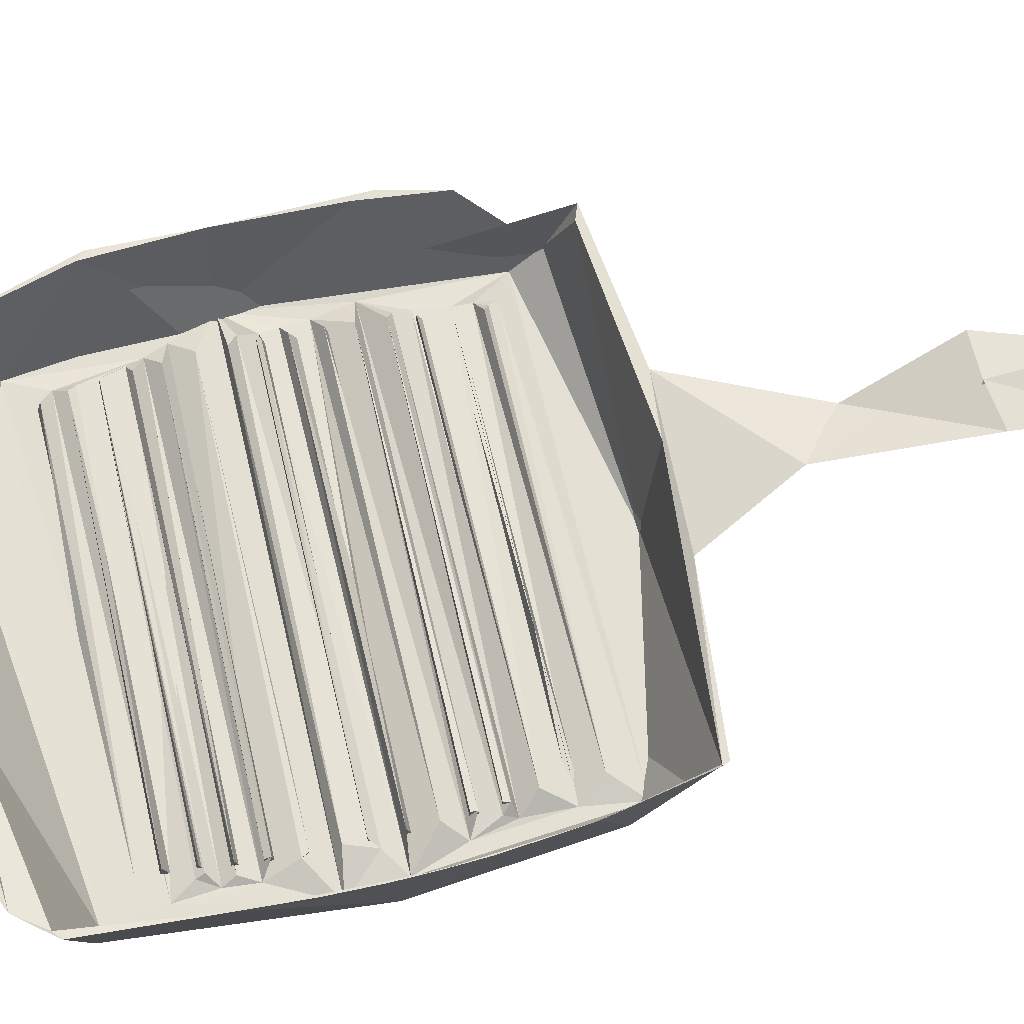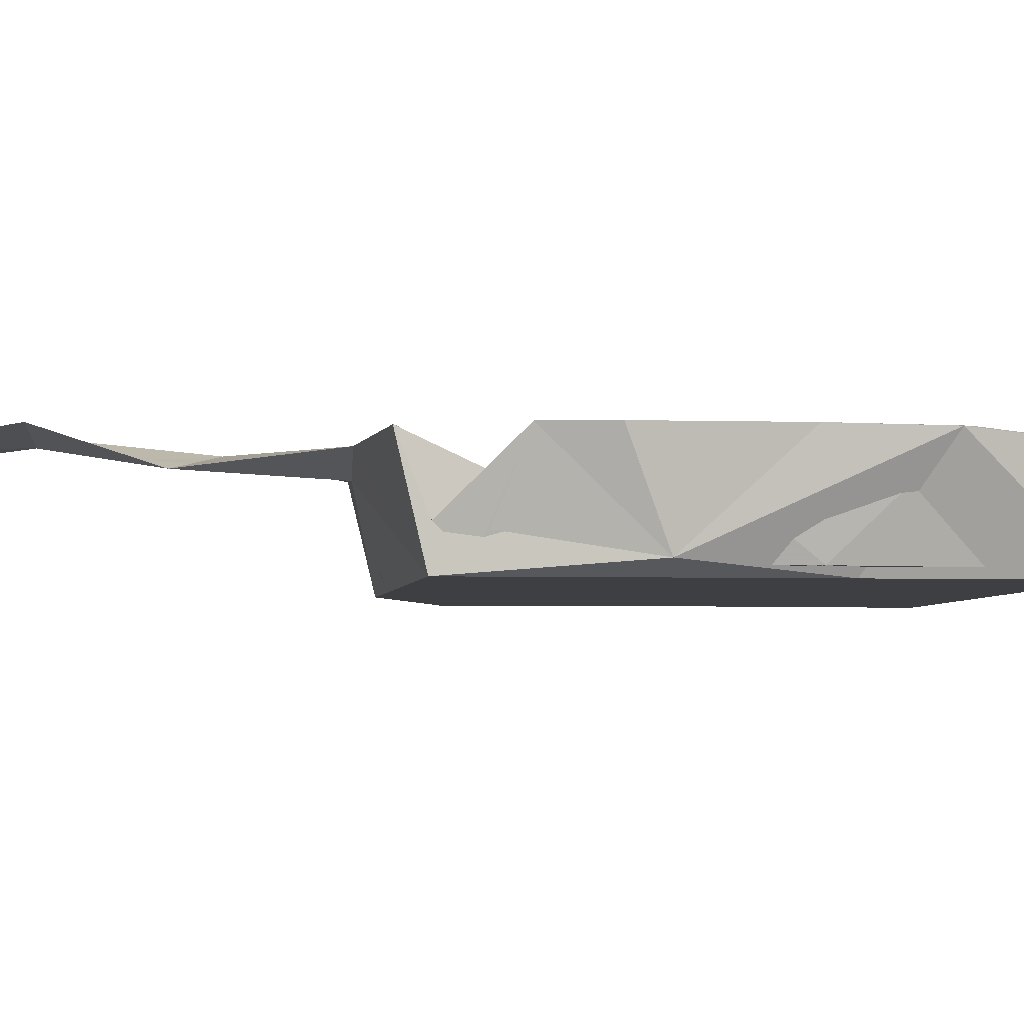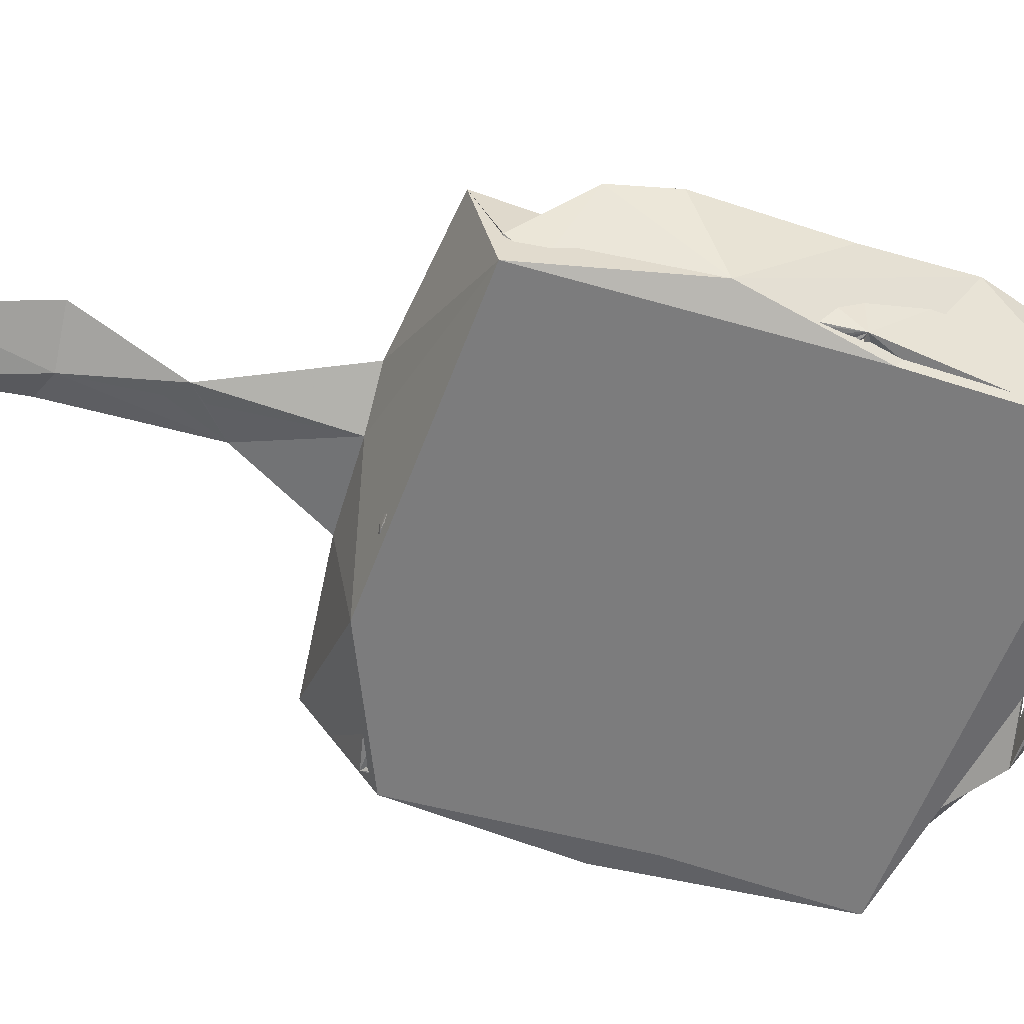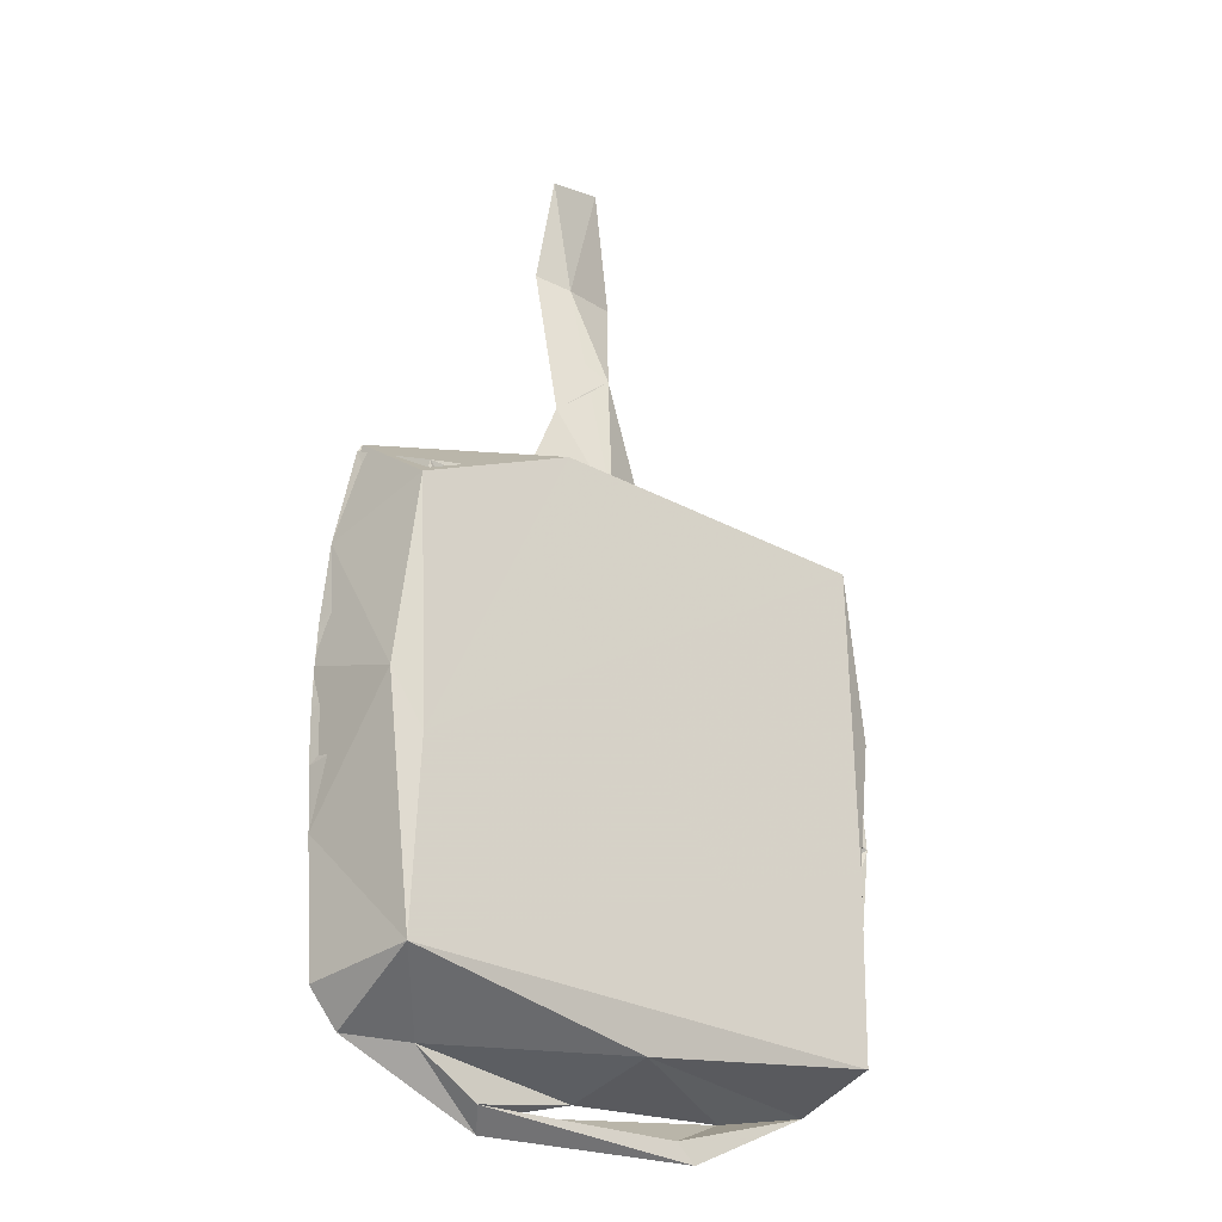
<metadata>
{"format":"obj","ext":"obj","renderer":"f3d","projection":"perspective","resolution":1024,"background":"white","views":[{"elev":66.0,"azim":-103.3,"up":"+Y"},{"elev":-4.3,"azim":83.7,"up":"+Y"},{"elev":-58.8,"azim":72.4,"up":"+Y"},{"elev":-26.0,"azim":-37.5,"up":"+Z"}]}
</metadata>
<code>
v 0.03485 0.003811 0.1861
v 0.03466 0.003811 0.1822
v 0.2434 0.003811 0.1822
v 0.2433 0.003811 0.1861
v 0.03432 0.003811 0.1441
v 0.03423 0.003811 0.148
v 0.2438 0.003811 0.1441
v 0.2439 0.003811 0.148
v 0.2438 0.01014 0.1458
v 0.03485 0.003811 0.1314
v 0.03466 0.003811 0.1353
v 0.03466 0.008256 0.1353
v 0.2434 0.003811 0.1353
v 0.2433 0.003811 0.1314
v 0.03427 0.01038 0.1713
v 0.03423 0.003811 0.1695
v 0.03432 0.003811 0.1734
v 0.2438 0.003811 0.1734
v 0.2439 0.003811 0.1695
v 0.04167 0.003811 0.07175
v 0.2357 0.003811 0.06795
v 0.2364 0.003811 0.07175
v 0.2361 0.01045 0.07007
v 0.03961 0.003811 0.233
v 0.0402 0.003811 0.2369
v 0.2385 0.003811 0.233
v 0.2379 0.003811 0.2369
v 0.0357 0.008256 0.1187
v 0.0357 0.003811 0.1187
v 0.03541 0.003811 0.1226
v 0.2427 0.003811 0.1226
v 0.2424 0.003811 0.1187
v 0.03545 0.009809 0.1955
v 0.03541 0.003811 0.1949
v 0.0357 0.003811 0.1988
v 0.03549 0.009324 0.1985
v 0.2427 0.003811 0.1949
v 0.2424 0.003811 0.1988
v 0.03837 0.003811 0.09334
v 0.03789 0.003811 0.09716
v 0.03812 0.01048 0.09528
v 0.2402 0.003811 0.09716
v 0.2397 0.003811 0.09334
v 0.03411 0.003811 0.1568
v 0.03411 0.003811 0.1607
v 0.03407 0.01003 0.157
v 0.244 0.003811 0.1568
v 0.244 0.009564 0.1572
v 0.244 0.01022 0.1592
v 0.244 0.003811 0.1607
v 0.1391 0.003811 0.2457
v 0.1391 0.003811 0.2496
v 0.2361 0.01044 0.2473
v 0.03652 0.009554 0.208
v 0.03649 0.003811 0.2076
v 0.03687 0.003811 0.2115
v 0.2412 0.003811 0.2115
v 0.2416 0.003811 0.2076
v 0.2415 0.01045 0.2092
v 0.03837 0.003811 0.2242
v 0.03789 0.003811 0.2203
v 0.2402 0.003811 0.2203
v 0.2397 0.003811 0.2242
v 0.2401 0.00993 0.2209
v 0.0402 0.003811 0.08064
v 0.03999 0.0105 0.08193
v 0.03961 0.003811 0.08446
v 0.2385 0.003811 0.08446
v 0.2379 0.003811 0.08064
v 0.03687 0.003811 0.106
v 0.03649 0.003811 0.1099
v 0.2416 0.003811 0.1099
v 0.2412 0.003811 0.106
v 0.2414 0.01007 0.1075
v 0.1459 0.05085 0.4717
v 0.1054 0.04183 0.02533
v 0.2588 0.04387 0.03637
v 0.2 0.0508 0.02646
v 0.2445 0.05085 0.2855
v 0.1464 0.05079 0.2947
v 0.008838 0.0508 0.2361
v 0.01413 0.04964 0.04332
v 0.2713 0.05046 0.09583
v 0.2741 0.0508 0.1476
v 0.004185 0.0508 0.1786
v 0.003874 0.0508 0.16
v 0.2538 0.01861 0.2752
v 0.2686 0.0508 0.2428
v 0.273 0.05052 0.2038
v 0.178 0.004776 0.03589
v 0.005076 0.0508 0.1976
v 0.004373 0.0508 0.1352
v 0.0141 0.003906 0.1438
v 0.01856 0.05025 0.2835
v 0.01658 0.01341 0.22
v 0.1331 0.004082 0.2842
v 0.2628 0.003929 0.1439
v 0.02859 0.003817 0.1163
v 0.01823 0.003824 0.1693
v 0.251 0.003811 0.1797
v 0.2427 0.005093 0.07515
v 0.02998 0.003814 0.1015
v 0.2548 0.003838 0.199
v 0.03072 0.004358 0.2128
v 0.2431 0.004416 0.2443
v 0.03014 0.003812 0.2351
v 0.1384 0.005689 0.0676
v 0.02821 0.004118 0.08253
v 0.2394 0.008871 0.08125
v 0.03567 0.007926 0.09688
v 0.242 0.008214 0.09403
v 0.03668 0.01048 0.108
v 0.2426 0.00937 0.1192
v 0.2508 0.003879 0.15
v 0.2483 0.005946 0.1588
v 0.139 0.006449 0.1737
v 0.2439 0.01019 0.1699
v 0.2433 0.01008 0.1842
v 0.1005 0.01058 0.2351
v 0.2534 0.00478 0.2614
v 0.03422 0.01 0.1474
v 0.03305 0.008376 0.1322
v 0.03548 0.009737 0.1216
v 0.03458 0.00644 0.09297
v 0.03977 0.008287 0.07175
v 0.252 0.003979 0.05628
v 0.02482 0.004106 0.05598
v 0.03974 0.007896 0.2476
v 0.03586 0.009188 0.2109
v 0.2426 0.009898 0.1964
v 0.03876 0.00966 0.2222
v 0.2394 0.006488 0.2498
v 0.242 0.006685 0.08466
v 0.2442 0.006375 0.09772
v 0.2493 0.003811 0.1124
v 0.2536 0.003867 0.1227
v 0.0263 0.003956 0.2613
v 0.2424 0.003811 0.254
v 0.03274 0.006224 0.1078
v 0.2466 0.005152 0.1047
v 0.2449 0.008693 0.1329
v 0.03046 0.006509 0.161
v 0.2501 0.004363 0.1671
v 0.03476 0.01007 0.1841
v 0.02654 0.003835 0.1934
v 0.245 0.006403 0.2119
v 0.03256 0.006394 0.2071
v 0.2446 0.006125 0.2197
v 0.2429 0.005508 0.2353
v 0.08063 0.03812 0.00863
v 0.1894 0.03816 9e-06
v 0.09775 0.0508 0.008875
v 0.09407 2e-05 0.2841
v 0.02512 1e-06 0.1389
v 0.02131 -2e-06 0.05309
v 0.1389 0.005417 0.02998
v 0.05166 0.0394 0.02825
v 0.2534 6.6e-05 0.04263
v 0.18 0.03832 0.008893
v 0.2549 1e-06 0.131
v 0.2523 3e-06 0.2763
v 0.08874 0.05035 3.3e-05
v 0.02334 0.0508 0.03002
v 0.2672 0.005934 0.1963
v 0.2519 0.05079 0.2883
v 0.2757 0.05049 0.2137
v 0.02031 0.04898 0.2868
v 0.02007 0 0.2522
v 0.01049 0.002885 0.1639
v 0.1355 0.05064 0.01934
v 0.2126 0.05092 0.02286
v 0.1169 0.05912 0.4179
v 0.1243 0.0514 0.3436
v 0.1328 0.05288 0.4124
v 0.149 0.04439 0.3637
v 0.1012 0.04406 0.2953
v 0.1486 0.04056 0.2964
v 0.1389 0.06041 0.415
v 0.1181 0.0467 0.4651
v 0.006009 0.0508 0.107
v 0.009925 0.0508 0.04653
v 0.1604 0.0598 0.4153
v 0.1761 0.05074 0.2974
v 0.2754 0.05 0.09947
v 0.2555 0.04529 0.03095
f 144 2 1
f 4 1 3
f 3 1 2
f 3 2 144
f 3 144 118
f 118 144 1
f 118 1 4
f 3 118 4
f 6 121 5
f 5 7 6
f 6 7 8
f 7 5 9
f 9 5 121
f 9 121 8
f 8 121 6
f 7 9 8
f 11 122 10
f 11 12 122
f 13 11 14
f 14 11 10
f 11 13 12
f 122 14 10
f 14 122 141
f 141 122 12
f 141 12 13
f 141 13 14
f 144 2 1
f 4 1 3
f 3 1 2
f 3 2 144
f 3 144 118
f 118 144 1
f 118 1 4
f 3 118 4
f 16 17 15
f 18 17 19
f 19 17 16
f 19 16 117
f 117 16 15
f 117 15 18
f 18 15 17
f 19 117 18
f 20 21 22
f 21 20 23
f 23 20 22
f 21 23 22
f 119 24 25
f 27 25 26
f 26 25 24
f 26 24 119
f 119 25 27
f 26 119 27
f 16 17 15
f 18 17 19
f 19 17 16
f 19 16 117
f 117 16 15
f 117 15 18
f 18 15 17
f 19 117 18
f 123 28 29
f 29 30 123
f 28 32 29
f 29 32 30
f 30 32 31
f 28 113 32
f 123 113 28
f 113 123 31
f 31 123 30
f 113 31 32
f 33 34 35
f 35 36 33
f 34 37 38
f 34 38 35
f 34 33 37
f 37 33 130
f 130 33 36
f 36 38 130
f 38 36 35
f 38 37 130
f 6 121 5
f 5 7 6
f 6 7 8
f 7 5 9
f 9 5 121
f 9 121 8
f 8 121 6
f 7 9 8
f 41 39 40
f 42 40 43
f 43 40 39
f 39 111 43
f 39 41 111
f 111 41 40
f 111 40 42
f 111 42 43
f 45 46 44
f 46 47 44
f 50 45 47
f 47 45 44
f 46 48 47
f 48 46 49
f 46 45 49
f 49 45 50
f 48 50 47
f 48 49 50
f 45 46 44
f 46 47 44
f 50 45 47
f 47 45 44
f 46 48 47
f 48 46 49
f 46 45 49
f 49 45 50
f 48 50 47
f 48 49 50
f 45 46 44
f 46 47 44
f 50 45 47
f 47 45 44
f 46 48 47
f 48 46 49
f 46 45 49
f 49 45 50
f 48 50 47
f 48 49 50
f 6 121 5
f 5 7 6
f 6 7 8
f 7 5 9
f 9 5 121
f 9 121 8
f 8 121 6
f 7 9 8
f 144 2 1
f 2 3 1
f 1 3 4
f 3 2 144
f 3 144 118
f 118 144 1
f 118 1 4
f 3 118 4
f 11 122 10
f 11 12 122
f 13 11 14
f 14 11 10
f 11 13 12
f 122 14 10
f 14 122 141
f 141 122 12
f 141 12 13
f 141 13 14
f 45 46 44
f 46 47 44
f 50 45 47
f 47 45 44
f 46 48 47
f 48 46 49
f 46 45 49
f 49 45 50
f 48 50 47
f 48 49 50
f 16 17 15
f 18 17 19
f 19 17 16
f 19 16 117
f 117 16 15
f 117 15 18
f 18 15 17
f 19 117 18
f 119 24 25
f 27 25 26
f 26 25 24
f 26 24 119
f 119 25 27
f 26 119 27
f 45 46 44
f 46 47 44
f 50 45 47
f 47 45 44
f 46 48 47
f 48 46 49
f 46 45 49
f 49 45 50
f 48 50 47
f 48 49 50
f 123 28 29
f 29 30 123
f 28 32 29
f 29 32 30
f 30 32 31
f 28 113 32
f 123 113 28
f 113 123 31
f 31 123 30
f 113 31 32
f 51 52 128
f 51 128 53
f 53 128 52
f 53 52 51
f 144 2 1
f 4 1 3
f 3 1 2
f 3 2 144
f 3 144 118
f 118 144 1
f 118 1 4
f 3 118 4
f 56 129 55
f 55 129 54
f 57 56 58
f 58 56 55
f 58 55 54
f 58 54 59
f 59 54 129
f 59 129 57
f 57 129 56
f 59 57 58
f 16 17 15
f 18 17 19
f 19 17 16
f 19 16 117
f 117 16 15
f 117 15 18
f 18 15 17
f 19 117 18
f 131 61 60
f 63 60 62
f 62 60 61
f 62 61 64
f 64 61 131
f 131 63 64
f 63 131 60
f 63 62 64
f 67 66 65
f 66 67 68
f 68 67 69
f 69 67 65
f 66 69 65
f 66 109 69
f 66 68 109
f 69 109 68
f 33 34 35
f 35 36 33
f 38 35 37
f 37 35 34
f 34 33 37
f 37 33 130
f 130 33 36
f 36 38 130
f 38 36 35
f 38 37 130
f 123 28 29
f 29 30 123
f 28 32 29
f 29 32 30
f 30 32 31
f 28 113 32
f 123 113 28
f 113 123 31
f 31 123 30
f 113 31 32
f 71 112 70
f 72 71 73
f 73 71 70
f 73 70 112
f 73 112 74
f 74 112 72
f 72 112 71
f 73 74 72
f 131 61 60
f 63 60 62
f 62 60 61
f 62 61 64
f 64 61 131
f 131 63 64
f 63 131 60
f 63 62 64
f 56 129 55
f 55 129 54
f 57 56 58
f 58 56 55
f 58 55 54
f 58 54 59
f 59 54 129
f 59 129 57
f 57 129 56
f 59 57 58
f 123 28 29
f 29 30 123
f 28 32 29
f 29 32 30
f 30 32 31
f 28 113 32
f 123 113 28
f 113 123 31
f 31 123 30
f 113 31 32
f 6 121 5
f 5 7 6
f 6 7 8
f 7 5 9
f 9 5 121
f 9 121 8
f 8 121 6
f 7 9 8
f 76 78 170
f 152 162 163
f 163 76 170
f 94 176 80
f 181 82 163
f 164 87 165
f 185 78 77
f 78 185 171
f 165 87 79
f 94 167 176
f 80 176 183
f 163 82 76
f 167 94 81
f 185 77 83
f 185 83 184
f 80 183 79
f 79 183 165
f 82 181 180
f 184 83 84
f 166 84 89
f 81 91 85
f 85 86 180
f 180 86 92
f 87 164 88
f 89 88 166
f 77 78 90
f 90 78 76
f 91 86 85
f 180 92 93
f 180 93 82
f 95 91 81
f 95 81 94
f 80 96 94
f 88 89 120
f 88 120 87
f 84 97 89
f 83 97 84
f 87 96 79
f 79 96 80
f 77 126 83
f 94 137 95
f 82 127 76
f 90 127 126
f 99 142 93
f 126 127 108
f 98 139 102
f 135 102 140
f 149 103 148
f 148 103 104
f 138 120 105
f 107 125 23
f 23 125 101
f 109 108 133
f 110 134 111
f 110 111 124
f 135 74 112
f 112 139 135
f 112 74 140
f 112 140 139
f 113 123 136
f 9 121 114
f 121 9 93
f 93 9 97
f 49 46 142
f 49 142 115
f 46 49 115
f 117 15 116
f 15 117 99
f 130 36 103
f 130 145 36
f 59 129 146
f 129 59 147
f 149 119 106
f 149 106 119
f 53 128 132
f 128 53 105
f 137 96 120
f 98 123 113
f 104 129 147
f 99 116 15
f 132 105 53
f 23 101 107
f 101 109 133
f 74 135 140
f 9 114 97
f 117 116 143
f 101 135 126
f 120 149 105
f 103 97 100
f 103 149 120
f 97 103 120
f 97 83 126
f 126 135 136
f 89 97 120
f 126 136 97
f 120 96 87
f 77 90 126
f 96 137 94
f 76 127 90
f 95 99 91
f 91 99 86
f 98 102 108
f 106 104 145
f 95 137 99
f 92 86 99
f 93 98 108
f 93 108 127
f 99 137 106
f 82 93 127
f 145 99 106
f 93 92 99
f 138 137 120
f 101 125 108
f 125 107 108
f 108 107 126
f 126 107 101
f 133 108 135
f 101 133 135
f 101 108 109
f 134 110 102
f 134 102 135
f 110 124 102
f 102 124 108
f 135 111 134
f 124 111 135
f 124 135 108
f 135 139 98
f 139 140 102
f 136 123 98
f 136 135 113
f 135 98 113
f 122 93 141
f 93 97 141
f 122 98 93
f 97 136 141
f 122 141 98
f 136 98 141
f 114 121 142
f 121 93 142
f 115 142 99
f 115 99 143
f 97 143 100
f 115 143 97
f 115 142 46
f 97 114 115
f 115 114 142
f 116 99 100
f 100 143 116
f 143 99 117
f 118 144 145
f 118 145 100
f 144 99 145
f 144 118 100
f 100 99 144
f 103 36 145
f 100 130 103
f 100 145 130
f 146 104 103
f 146 129 104
f 145 104 147
f 103 59 146
f 147 59 103
f 147 103 145
f 131 106 149
f 106 131 104
f 148 131 149
f 131 148 104
f 149 106 105
f 128 138 132
f 138 128 137
f 137 128 106
f 105 132 138
f 105 106 128
f 151 159 150
f 151 185 159
f 150 159 152
f 162 150 157
f 150 162 151
f 151 162 171
f 171 185 151
f 159 171 152
f 160 155 158
f 154 153 168
f 154 160 161
f 154 155 160
f 154 161 153
f 156 155 157
f 150 170 157
f 155 156 158
f 155 154 169
f 169 154 168
f 153 167 168
f 160 164 161
f 164 160 184
f 184 160 158
f 171 159 185
f 152 171 162
f 152 170 150
f 162 157 163
f 155 163 157
f 183 161 165
f 183 177 161
f 177 153 161
f 153 177 176
f 176 167 153
f 156 171 185
f 156 185 158
f 171 156 170
f 157 170 156
f 171 170 78
f 170 152 163
f 178 75 179
f 178 174 75
f 178 179 174
f 75 174 179
f 173 176 177
f 175 174 177
f 174 173 177
f 174 179 172
f 174 75 179
f 174 175 182
f 183 175 177
f 155 181 163
f 169 168 81
f 81 168 167
f 169 81 85
f 155 169 180
f 180 169 85
f 181 155 180
f 176 173 183
f 75 178 179
f 178 172 179
f 178 182 172
f 172 173 174
f 183 173 175
f 175 173 172
f 175 172 182
f 75 174 182
f 182 178 75
f 164 165 161
f 184 158 185
f 164 184 84
f 166 164 84
f 164 166 88
f 45 46 44
f 46 47 44
f 50 45 47
f 47 45 44
f 46 48 47
f 48 46 49
f 46 45 49
f 49 45 50
f 48 50 47
f 48 49 50
f 6 121 5
f 5 7 6
f 6 7 8
f 7 5 9
f 9 5 121
f 9 121 8
f 8 121 6
f 7 9 8
f 33 34 35
f 35 36 33
f 38 35 37
f 37 35 34
f 34 33 37
f 37 33 130
f 130 33 36
f 36 38 130
f 38 36 35
f 38 37 130
f 33 34 35
f 35 36 33
f 38 35 37
f 37 35 34
f 34 33 37
f 37 33 130
f 130 33 36
f 36 38 130
f 38 36 35
f 38 37 130
f 16 17 15
f 18 17 19
f 19 17 16
f 19 16 117
f 117 16 15
f 117 15 18
f 18 15 17
f 19 117 18
f 16 17 15
f 18 17 19
f 19 17 16
f 19 16 117
f 117 16 15
f 117 15 18
f 18 15 17
f 19 117 18
f 56 129 55
f 55 129 54
f 55 58 57
f 55 57 56
f 58 55 54
f 58 54 59
f 59 54 129
f 59 129 57
f 57 129 56
f 59 57 58
f 6 121 5
f 5 7 6
f 6 7 8
f 7 5 9
f 9 5 121
f 9 121 8
f 8 121 6
f 7 9 8
f 45 46 44
f 46 47 44
f 50 45 47
f 47 45 44
f 46 48 47
f 48 46 49
f 46 45 49
f 49 45 50
f 48 50 47
f 48 49 50
f 11 122 10
f 11 12 122
f 13 11 14
f 14 11 10
f 11 13 12
f 122 14 10
f 14 122 141
f 141 122 12
f 141 12 13
f 141 13 14
f 11 122 10
f 11 12 122
f 13 11 14
f 14 11 10
f 11 13 12
f 122 14 10
f 14 122 141
f 141 122 12
f 141 12 13
f 141 13 14
f 131 61 60
f 63 60 62
f 62 60 61
f 62 61 64
f 64 61 131
f 131 63 64
f 63 131 60
f 63 62 64
f 11 122 10
f 11 12 122
f 13 11 14
f 14 11 10
f 11 13 12
f 122 14 10
f 14 122 141
f 141 122 12
f 141 12 13
f 141 13 14
f 56 129 55
f 55 129 54
f 57 56 58
f 58 56 55
f 58 55 54
f 58 54 59
f 59 54 129
f 59 129 57
f 57 129 56
f 59 57 58
f 67 66 65
f 66 67 68
f 68 67 69
f 69 67 65
f 66 69 65
f 66 109 69
f 66 68 109
f 69 109 68
f 16 17 15
f 18 17 19
f 19 17 16
f 19 16 117
f 117 16 15
f 117 15 18
f 18 15 17
f 19 117 18
f 123 28 29
f 29 30 123
f 28 32 29
f 29 32 30
f 30 32 31
f 28 113 32
f 123 113 28
f 113 123 31
f 31 123 30
f 113 31 32
f 11 122 10
f 11 12 122
f 13 11 14
f 14 11 10
f 11 13 12
f 122 14 10
f 14 122 141
f 141 122 12
f 141 12 13
f 141 13 14
f 71 112 70
f 72 71 73
f 73 71 70
f 73 70 112
f 73 112 74
f 74 112 72
f 72 112 71
f 73 74 72
f 71 112 70
f 72 71 73
f 73 71 70
f 73 70 112
f 73 112 74
f 74 112 72
f 72 112 71
f 73 74 72
f 144 2 1
f 4 1 3
f 3 1 2
f 3 2 144
f 3 144 118
f 118 144 1
f 118 1 4
f 3 118 4
f 41 39 40
f 42 40 43
f 43 40 39
f 39 111 43
f 39 41 111
f 111 41 40
f 111 40 42
f 111 42 43
f 144 2 1
f 2 3 1
f 1 3 4
f 3 2 144
f 3 144 118
f 118 144 1
f 118 1 4
f 3 118 4
f 33 34 35
f 35 36 33
f 38 35 37
f 37 35 34
f 34 33 37
f 37 33 130
f 130 33 36
f 36 38 130
f 38 36 35
f 38 37 130
f 6 121 5
f 5 7 6
f 6 7 8
f 7 5 9
f 9 5 121
f 9 121 8
f 8 121 6
f 7 9 8
f 45 46 44
f 46 47 44
f 50 45 47
f 47 45 44
f 46 48 47
f 48 46 49
f 46 45 49
f 49 45 50
f 48 50 47
f 48 49 50
f 41 39 40
f 42 40 43
f 43 40 39
f 39 111 43
f 39 41 111
f 111 41 40
f 111 40 42
f 111 42 43
f 71 112 70
f 70 73 71
f 71 73 72
f 73 70 112
f 73 112 74
f 74 112 72
f 72 112 71
f 73 74 72

</code>
